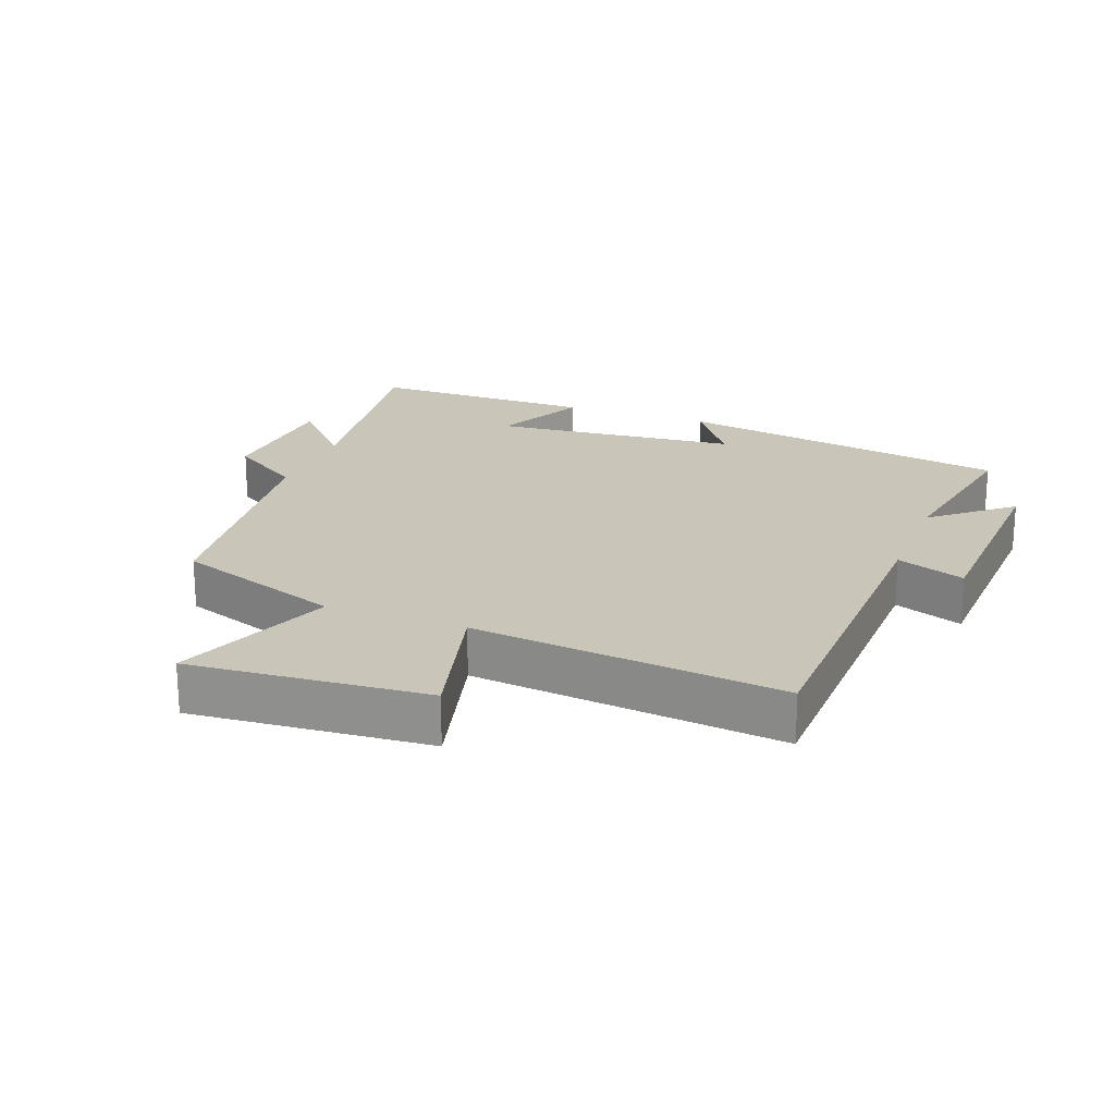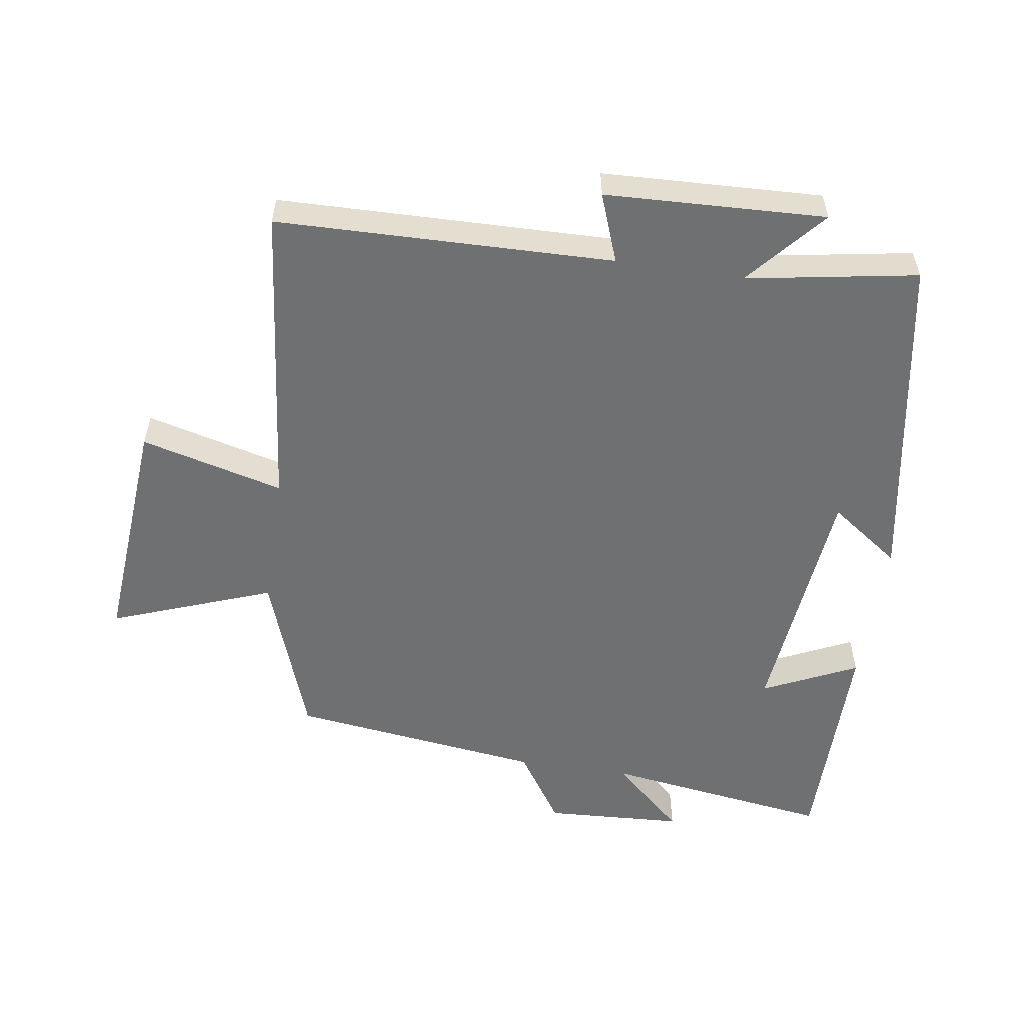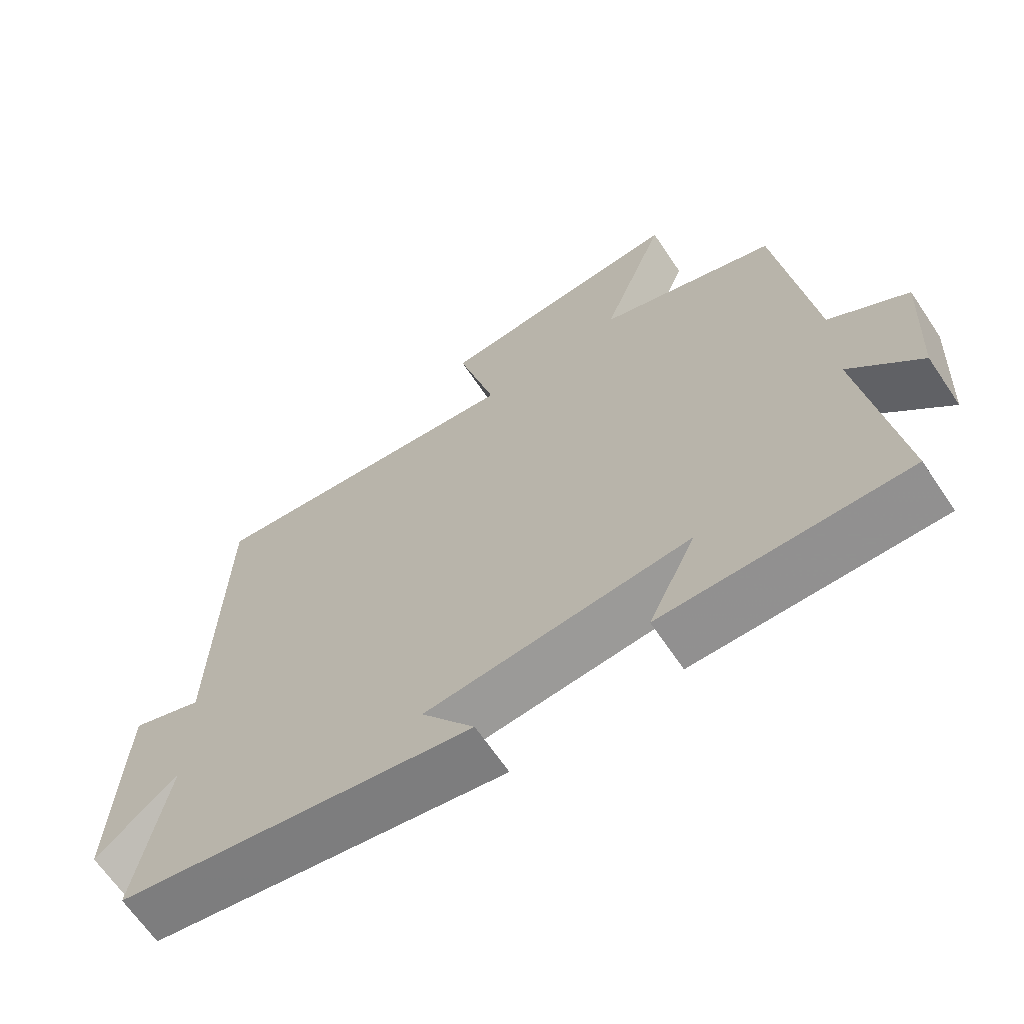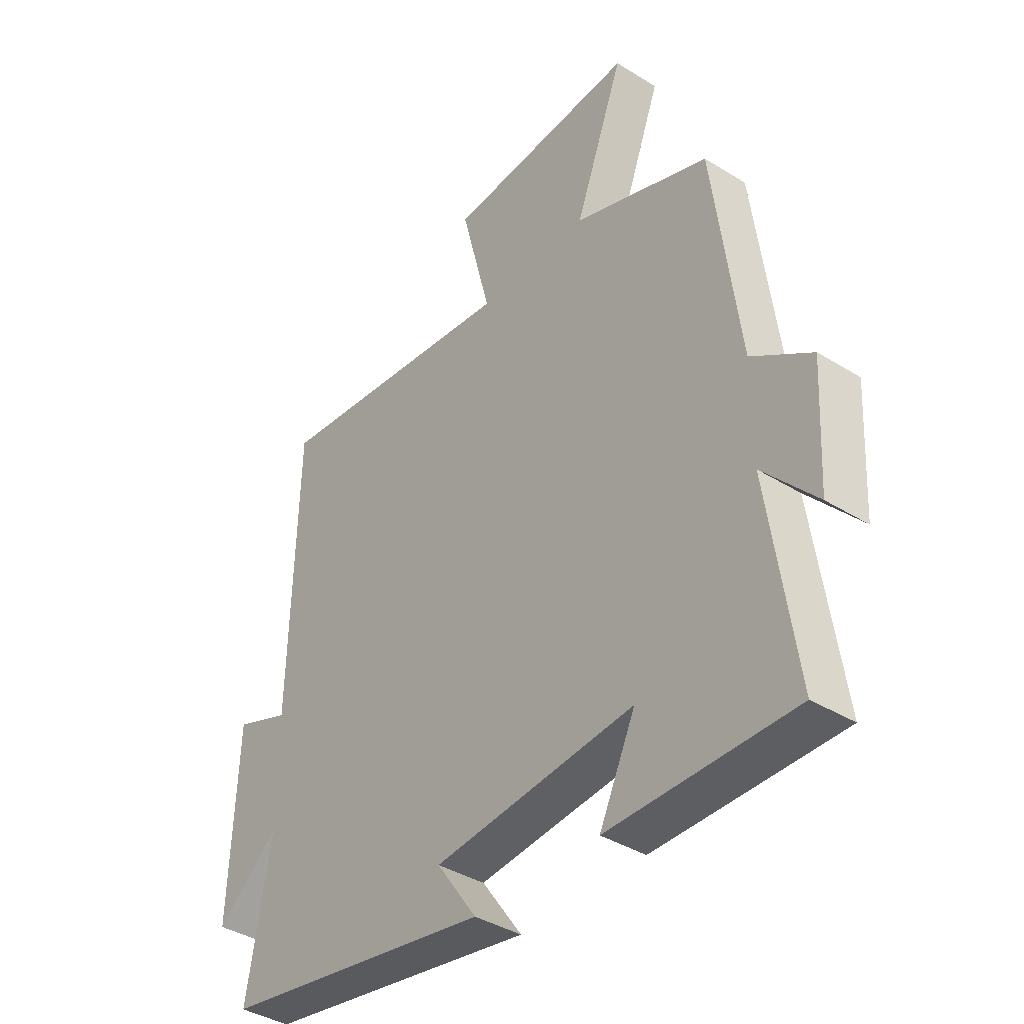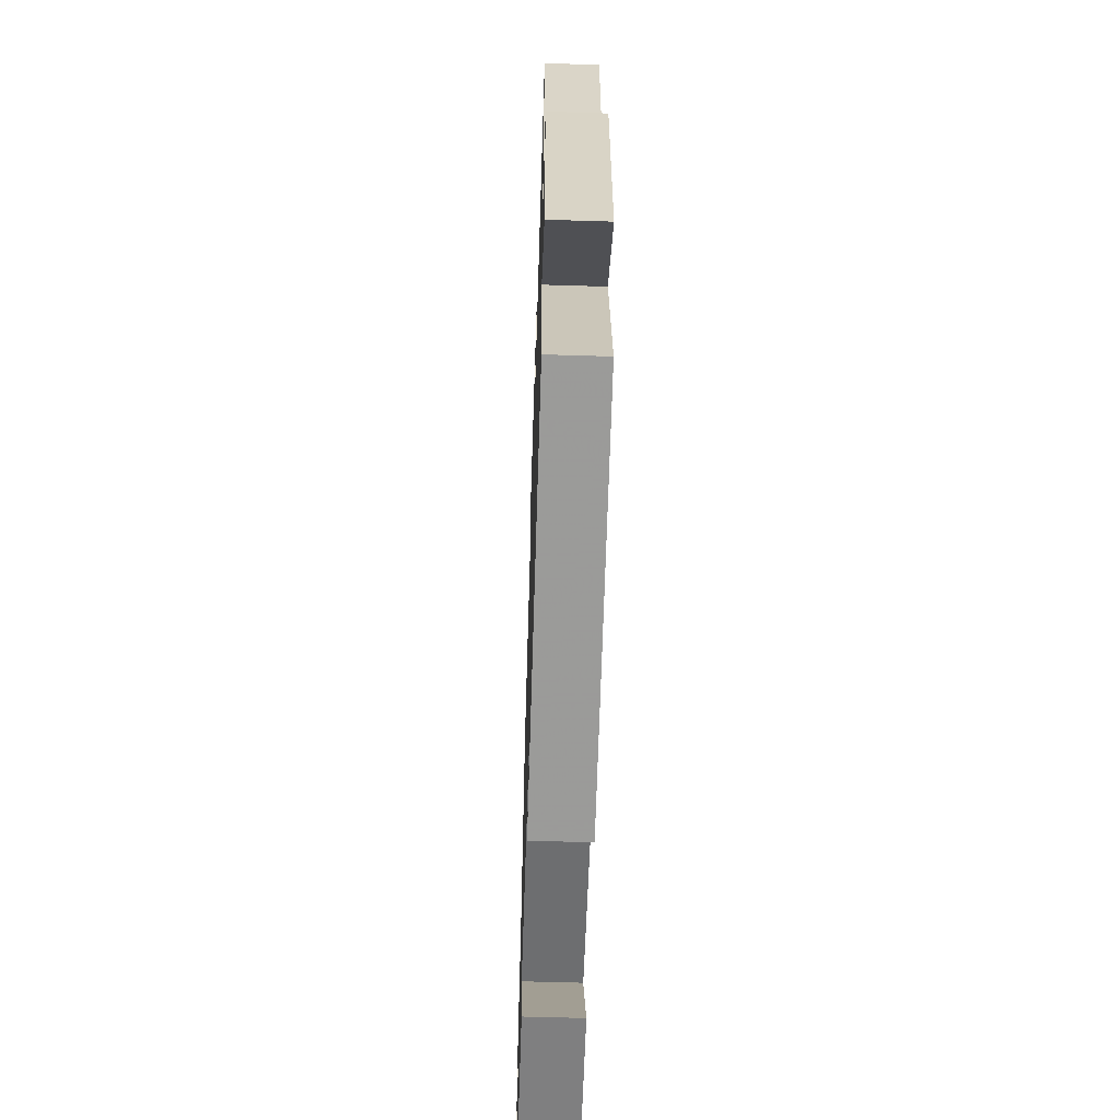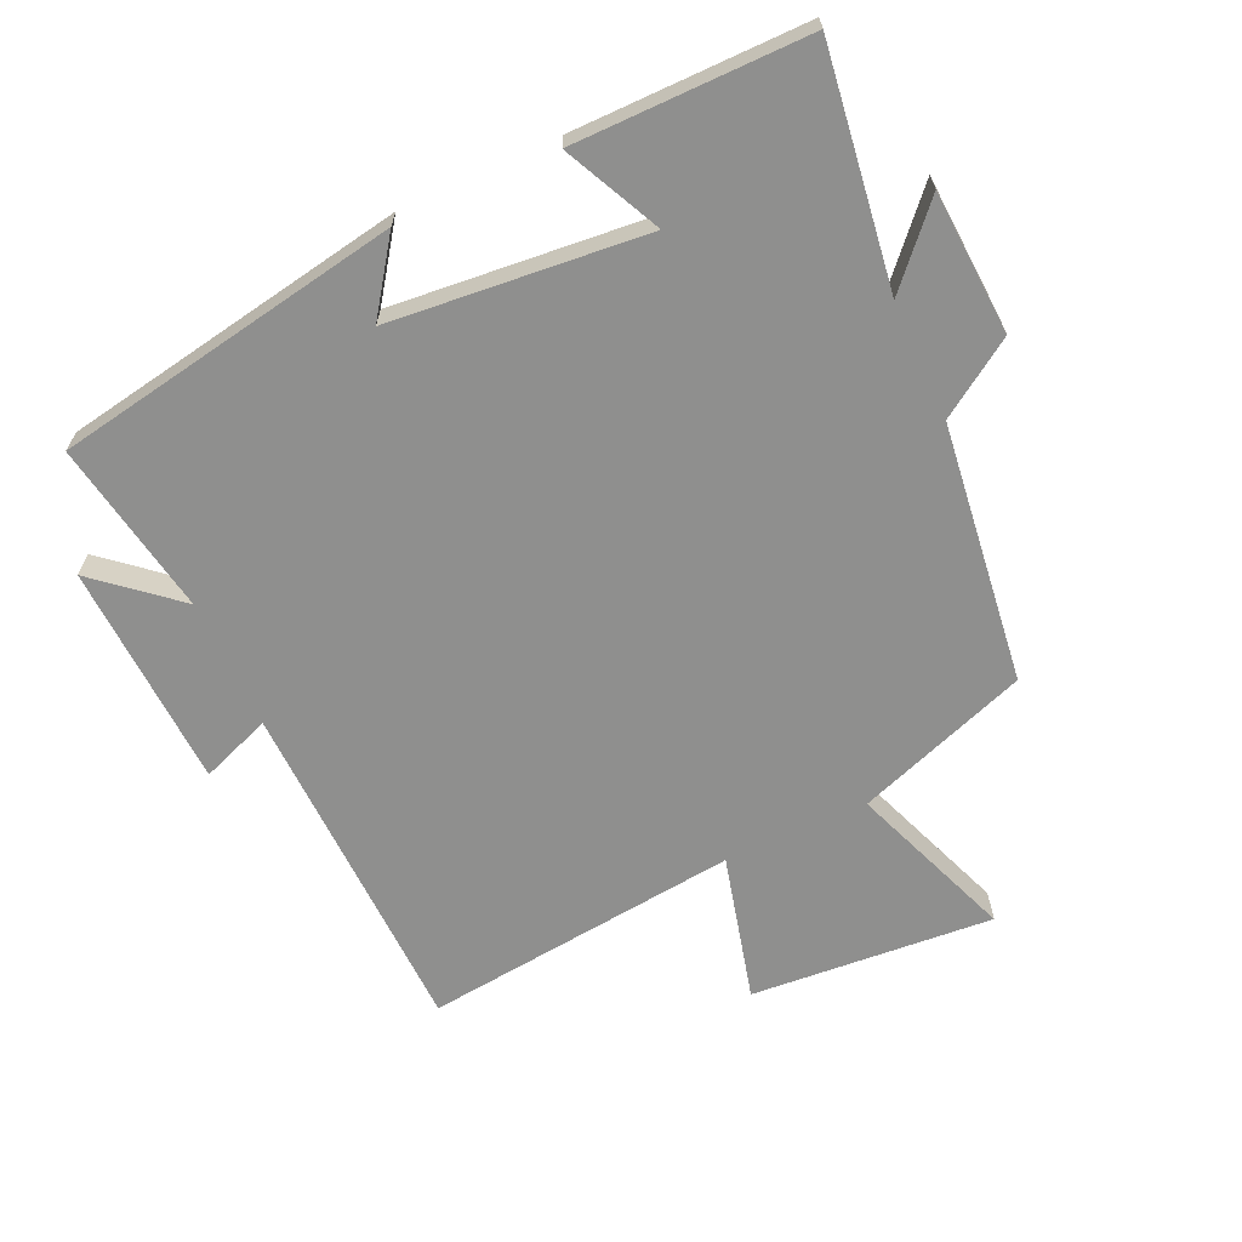
<metadata>
{"format":"obj","ext":"obj","renderer":"f3d","projection":"perspective","resolution":1024,"background":"white","views":[{"elev":20.7,"azim":20.8,"up":"+Y"},{"elev":-54.9,"azim":81.3,"up":"+Y"},{"elev":-65.9,"azim":-146.0,"up":"+Z"},{"elev":-38.9,"azim":-128.0,"up":"+Z"},{"elev":-59.6,"azim":88.2,"up":"+Z"},{"elev":-65.2,"azim":-155.3,"up":"+Y"}]}
</metadata>
<code>
v 0.488 0.07 0.552
v 0.5 0.07 0.043
v 0.604 0.07 0.082
v 0.618 0.07 -0.252
v 0.5 0.07 -0.151
v 0.545 0.07 -0.41
v 0.03 0.07 -0.5
v 0.106 0.07 -0.393
v -0.272 0.07 -0.357
v -0.204 0.07 -0.5
v -0.55 0.07 -0.501
v -0.5 0.07 -0.152
v -0.6 0.07 -0.262
v -0.612 0.07 -0.05
v -0.5 0.07 0.024
v -0.451 0.07 0.409
v -0.195 0.07 0.5
v -0.287 0.07 0.745
v 0.073 0.07 0.717
v 0.017 0.07 0.5
v 0.488 0 0.552
v 0.5 0 0.043
v 0.604 0 0.082
v 0.618 0 -0.252
v 0.5 0 -0.151
v 0.545 0 -0.41
v 0.03 0 -0.5
v 0.106 0 -0.393
v -0.272 0 -0.357
v -0.204 0 -0.5
v -0.55 0 -0.501
v -0.5 0 -0.152
v -0.6 0 -0.262
v -0.612 0 -0.05
v -0.5 0 0.024
v -0.451 0 0.409
v -0.195 0 0.5
v -0.287 0 0.745
v 0.073 0 0.717
v 0.017 0 0.5
f 17 18 19 20
f 15 16 17 20
f 15 20 1 2
f 12 13 14 15
f 12 15 2
f 9 10 11 12
f 8 9 12 2
f 5 6 7 8
f 5 8 2 3
f 3 4 5
f 40 39 38 37
f 40 37 36 35
f 22 21 40 35
f 35 34 33 32
f 22 35 32
f 32 31 30 29
f 22 32 29 28
f 28 27 26 25
f 23 22 28 25
f 25 24 23
f 1 21 22 2
f 2 22 23 3
f 3 23 24 4
f 4 24 25 5
f 5 25 26 6
f 6 26 27 7
f 7 27 28 8
f 8 28 29 9
f 9 29 30 10
f 10 30 31 11
f 11 31 32 12
f 12 32 33 13
f 13 33 34 14
f 14 34 35 15
f 15 35 36 16
f 16 36 37 17
f 17 37 38 18
f 18 38 39 19
f 19 39 40 20
f 20 40 21 1

</code>
